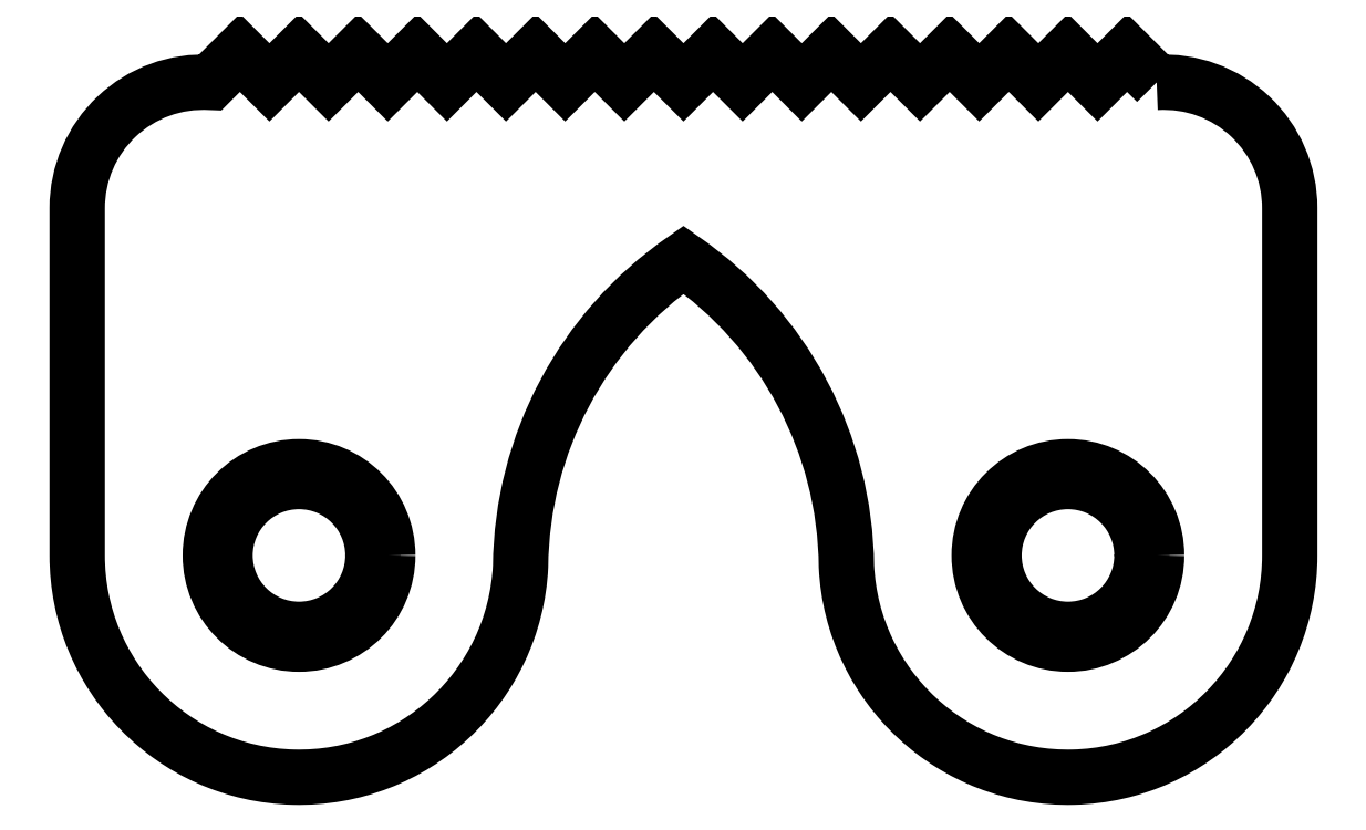
<metadata>
{"format":"dxf","ext":"dxf","renderer":"ezdxf+matplotlib","layout":"modelspace","background":"white","min_lineweight":24,"dpi":150}
</metadata>
<code>
0
SECTION
2
ENTITIES
0
LWPOLYLINE
8
0
90
40
70
1
43
0
10
-110.3
20
237.1
42
-0.431
10
-105.8
20
232.9
10
-105.8
20
221.1
42
-0.9756
10
-120.8
20
220.7
42
0.2437
10
-126.3
20
231.1
42
0.2437
10
-131.8
20
220.7
42
-0.9756
10
-146.8
20
221.1
10
-146.8
20
232.9
42
-0.431
10
-142.3
20
237.1
10
-141.3
20
238.1
10
-140.3
20
237.1
10
-139.3
20
238.1
10
-138.3
20
237.1
10
-137.3
20
238.1
10
-136.3
20
237.1
10
-135.3
20
238.1
10
-134.3
20
237.1
10
-133.3
20
238.1
10
-132.3
20
237.1
10
-131.3
20
238.1
10
-130.3
20
237.1
10
-129.3
20
238.1
10
-128.3
20
237.1
10
-127.3
20
238.1
10
-126.3
20
237.1
10
-125.3
20
238.1
10
-124.3
20
237.1
10
-123.3
20
238.1
10
-122.3
20
237.1
10
-121.3
20
238.1
10
-120.3
20
237.1
10
-119.3
20
238.1
10
-118.3
20
237.1
10
-117.3
20
238.1
10
-116.3
20
237.1
10
-115.3
20
238.1
10
-114.3
20
237.1
10
-113.3
20
238.1
10
-112.3
20
237.1
10
-111.3
20
238.1
0
CIRCLE
8
0
10
-139.3
20
221.1
30
0
40
2.5
0
CIRCLE
8
0
10
-113.3
20
221.1
30
0
40
2.5
0
CIRCLE
8
0
10
-139.3
20
221.1
30
0
40
3
0
CIRCLE
8
0
10
-113.3
20
221.1
30
0
40
3
0
ENDSEC
0
EOF

</code>
